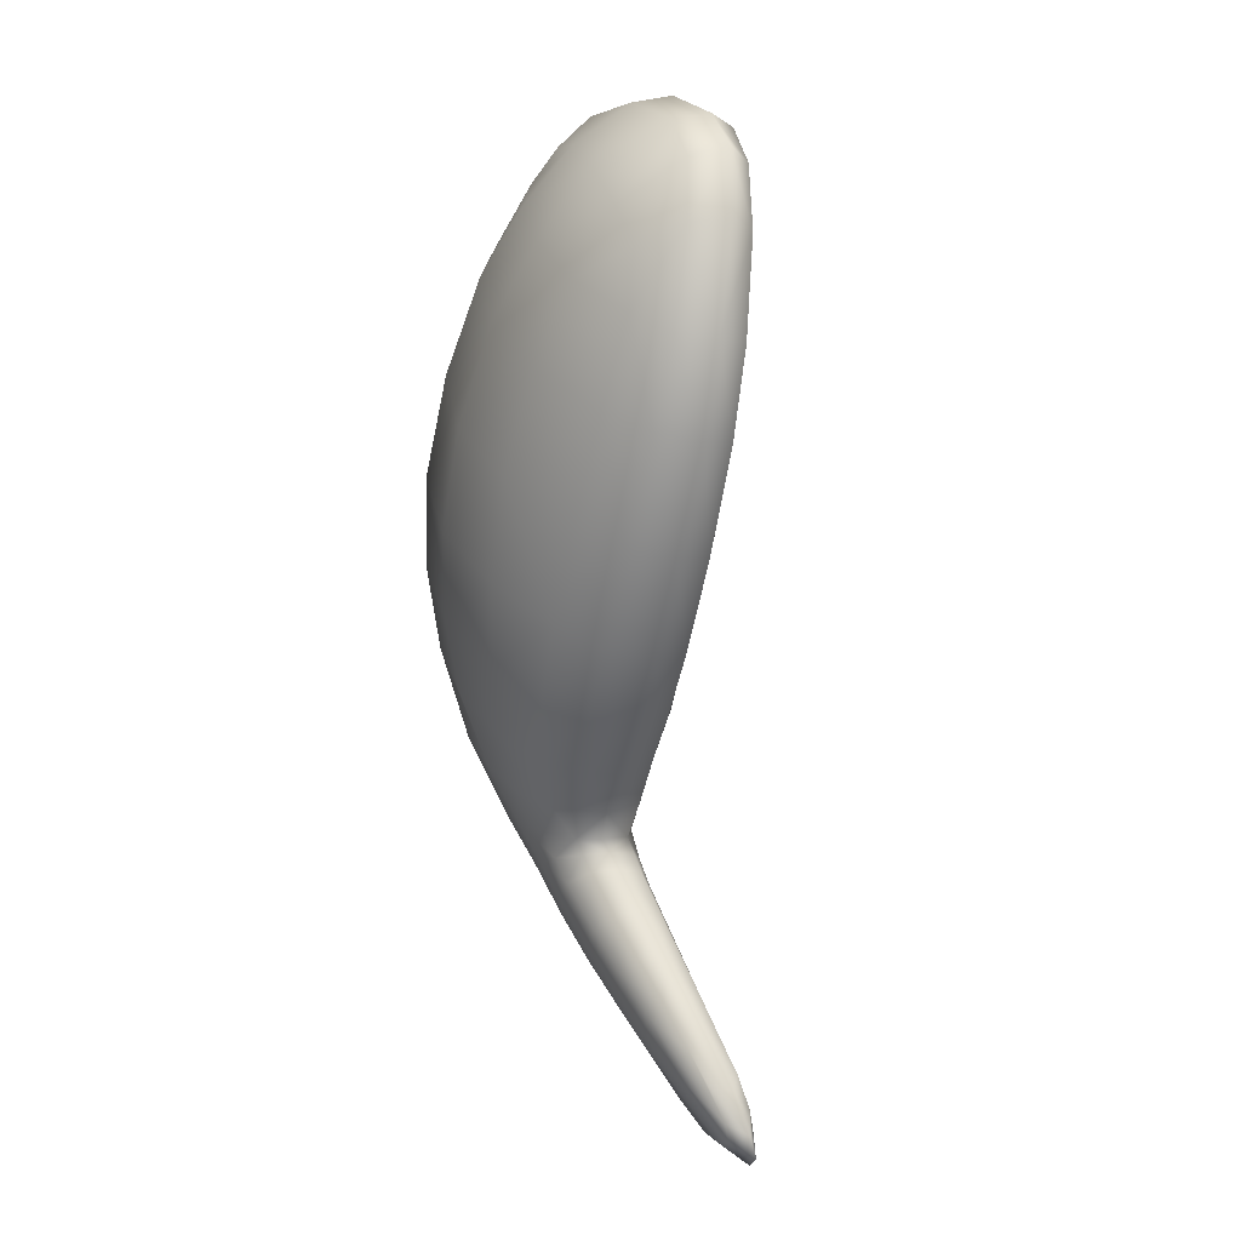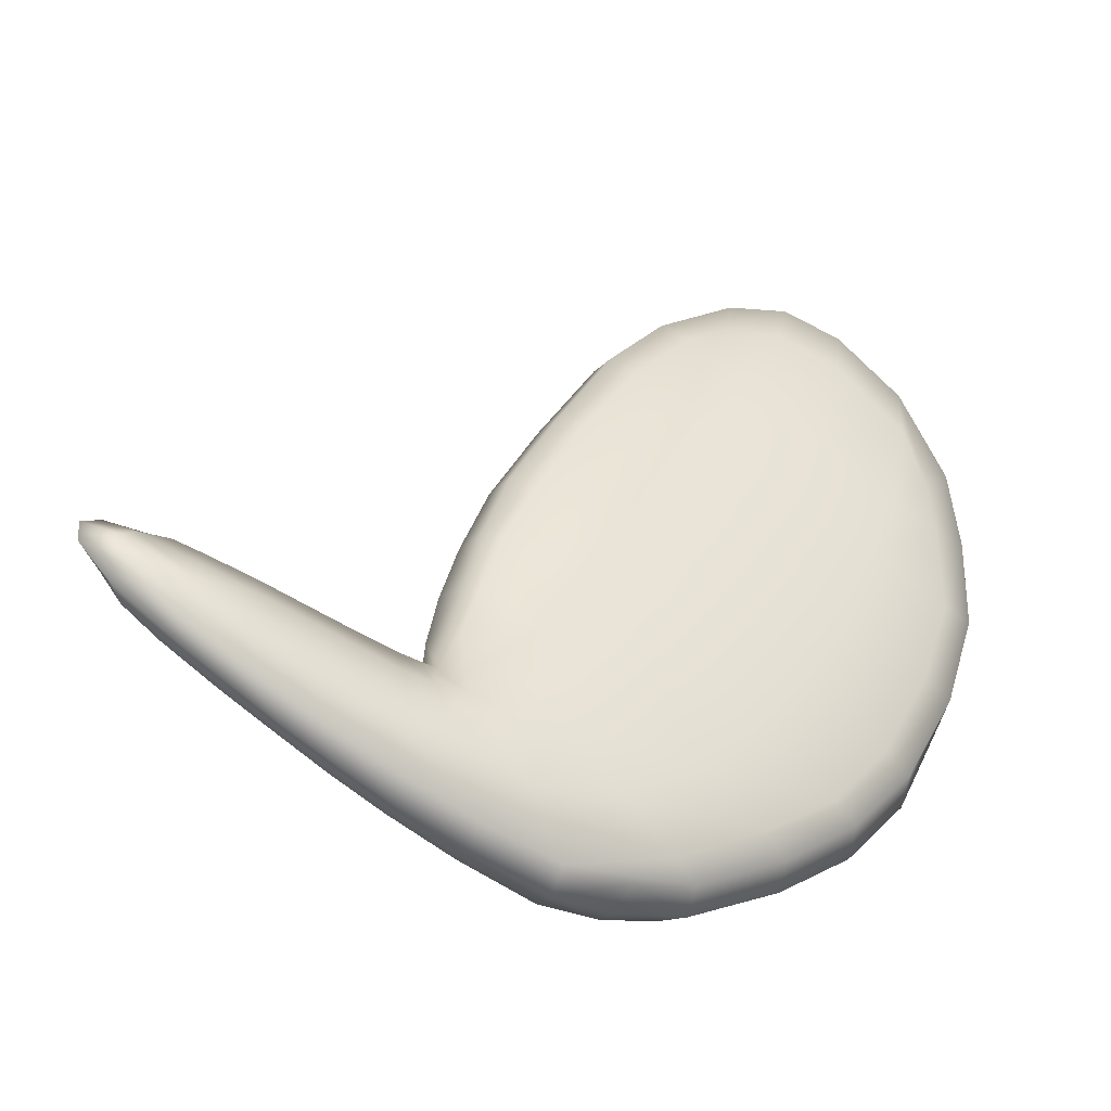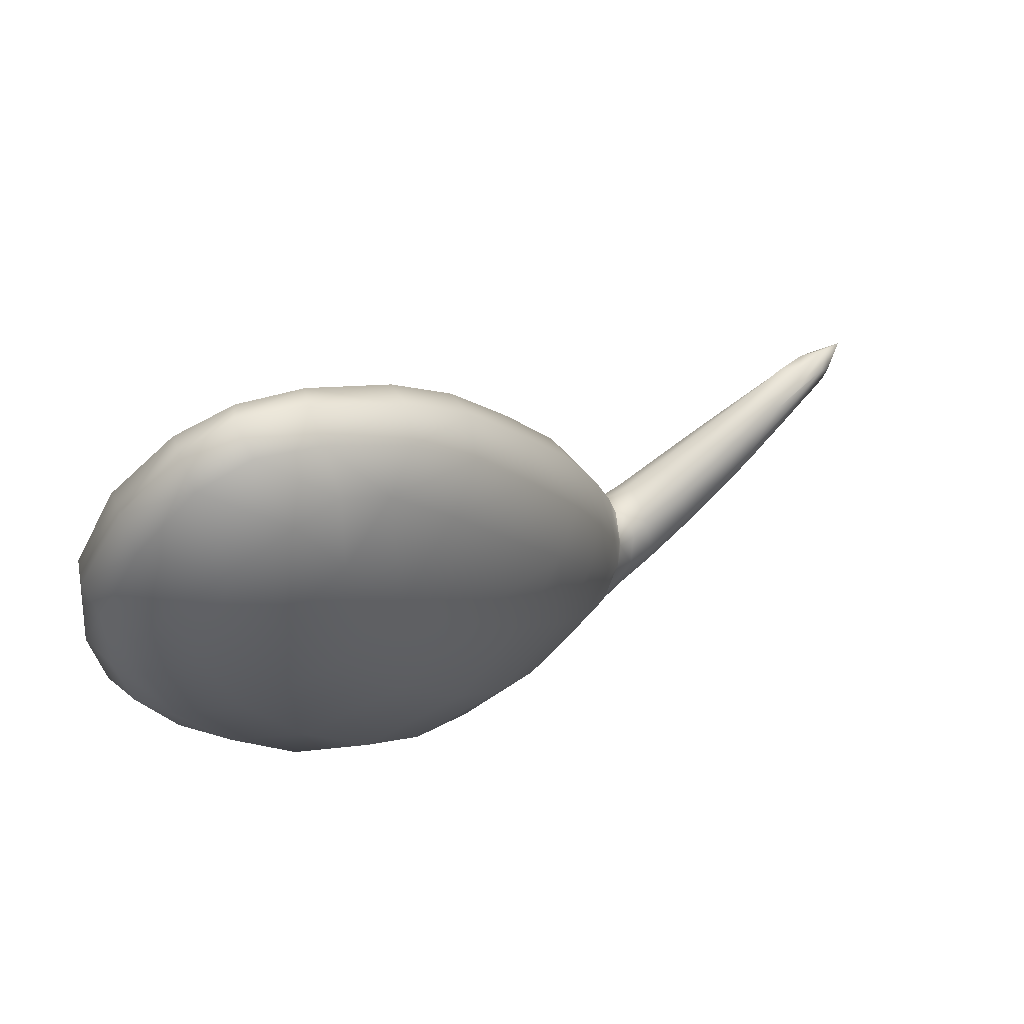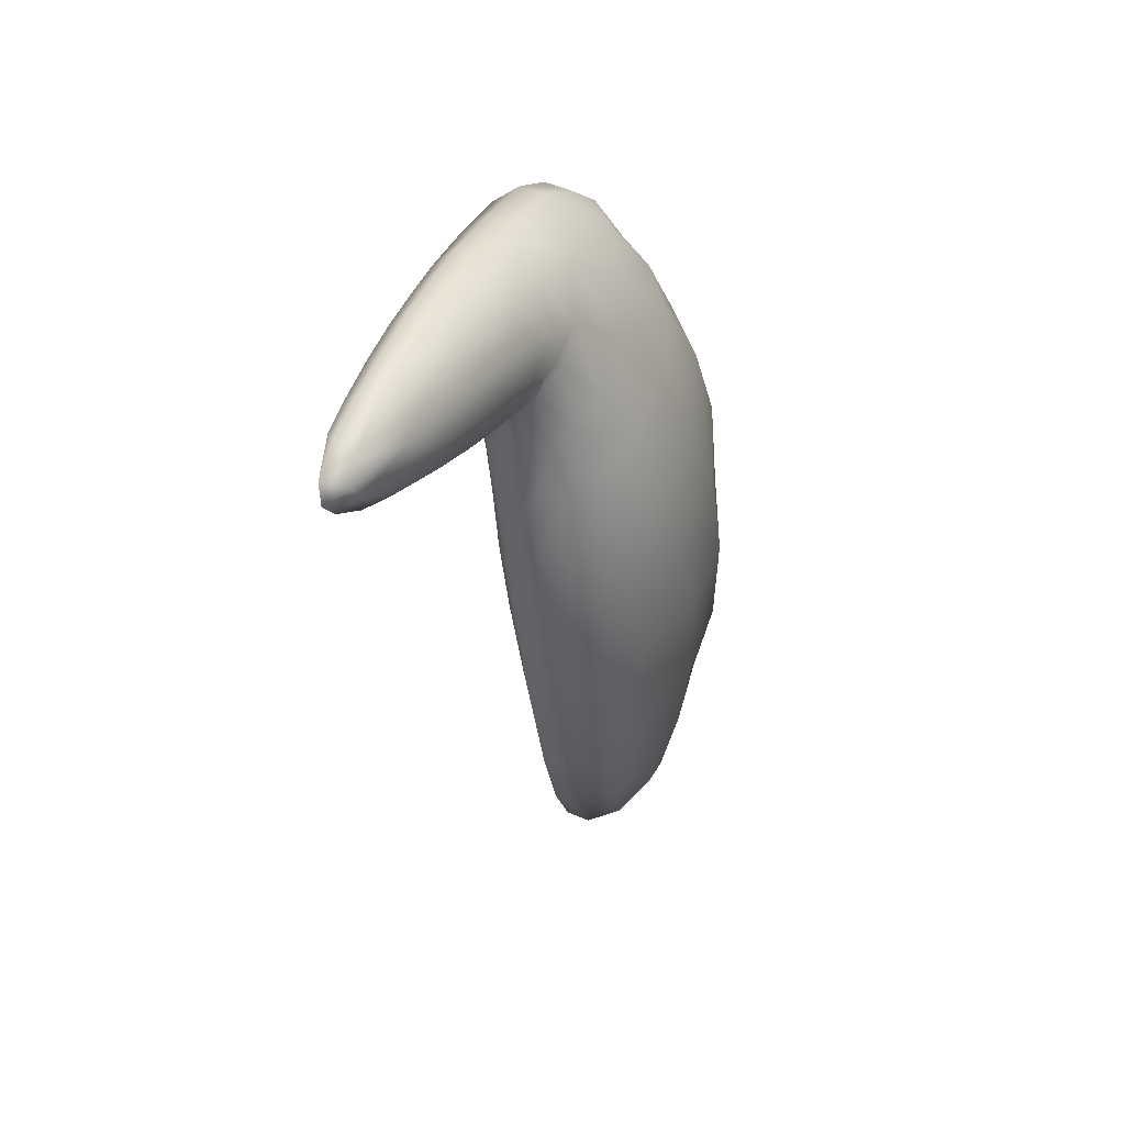
<metadata>
{"format":"obj","ext":"obj","renderer":"f3d","projection":"perspective","resolution":1024,"background":"white","views":[{"elev":-32.0,"azim":167.1,"up":"+Z"},{"elev":-42.6,"azim":-102.7,"up":"+Y"},{"elev":70.3,"azim":75.2,"up":"+Y"},{"elev":-72.3,"azim":6.5,"up":"+Z"}]}
</metadata>
<code>
g pm0733_00_LCloseWingSkin_tx
v 0.1676 0.6916 0.03523
v 0.1467 0.6973 0.03763
v 0.1448 0.6623 -0.0117
v 0.1495 0.7077 0.07492
v 0.1673 0.6614 -0.009966
v 0.1433 0.6241 -0.04536
v 0.1688 0.6223 -0.04226
v 0.1433 0.5656 -0.07852
v 0.1693 0.7006 0.06991
v 0.1554 0.6961 0.1053
v 0.188 0.6509 0.00726
v 0.1751 0.6904 0.1019
v 0.1676 0.6662 0.1424
v 0.1898 0.6716 0.03259
v 0.1988 0.6701 0.05847
v 0.1882 0.6598 0.1393
v 0.1807 0.6154 0.1741
v 0.213 0.6328 0.03851
v 0.2231 0.5893 0.01231
v 0.1925 0.61 -0.02446
v 0.2083 0.6555 0.09555
v 0.2274 0.6113 0.07857
v 0.2005 0.6156 0.1672
v 0.1914 0.5581 0.184
v 0.1694 0.5637 -0.07431
v 0.2127 0.6279 0.1333
v 0.1942 0.554 -0.056
v 0.1692 0.5095 -0.101
v 0.1432 0.5119 -0.1055
v 0.231 0.5857 0.1234
v 0.2453 0.5403 0.1095
v 0.2238 0.5692 0.1546
v 0.2157 0.6038 0.1528
v 0.2102 0.5614 0.1725
v 0.2343 0.522 0.1477
v 0.2407 0.4636 0.1245
v 0.2162 0.5088 0.1699
v 0.1981 0.5023 0.1823
v 0.2205 0.4505 0.1532
v 0.201 0.445 0.1654
v 0.2212 0.3893 0.1228
v 0.2012 0.3822 0.1369
v 0.1981 0.3404 0.1025
v 0.2171 0.3473 0.08868
v 0.1913 0.3079 0.06032
v 0.2419 0.4058 0.0926
v 0.2096 0.3142 0.04638
v 0.1815 0.2784 0.007781
v 0.2361 0.3644 0.05847
v 0.2549 0.4299 0.04971
v 0.196 0.2836 -0.004825
v 0.1683 0.2656 -0.03213
v 0.1839 0.2718 -0.03742
v 0.155 0.2613 -0.06736
v 0.2039 0.2972 -0.02375
v 0.1706 0.267 -0.07184
v 0.1382 0.2687 -0.1113
v 0.2538 0.4837 0.08226
v 0.2241 0.3302 0.01986
v 0.1804 0.3047 -0.09515
v 0.1536 0.2746 -0.1148
v 0.2079 0.3208 -0.05442
v 0.2313 0.3521 -0.01515
v 0.2469 0.3873 0.0184
v 0.2486 0.4616 -0.008782
v 0.2502 0.5143 0.02411
v 0.2396 0.4179 -0.03453
v 0.2005 0.3483 -0.08724
v 0.2429 0.5672 0.05633
v 0.2242 0.4851 -0.05304
v 0.2283 0.5369 -0.02074
v 0.1936 0.5014 -0.08428
v 0.2154 0.4422 -0.0803
v 0.203 0.4065 -0.1014
v 0.1905 0.4569 -0.1048
v 0.1668 0.4639 -0.1175
v 0.1428 0.4675 -0.1212
v 0.1836 0.4193 -0.1193
v 0.1639 0.4268 -0.128
v 0.1424 0.4309 -0.1309
v 0.172 0.3893 -0.13
v 0.1581 0.3942 -0.1343
v 0.153 0.3665 -0.1381
v 0.1414 0.3983 -0.1368
v 0.1387 0.3712 -0.1389
v 0.1346 0.3717 -0.1472
v 0.1872 0.3753 -0.1171
v 0.169 0.352 -0.1278
v 0.1494 0.3668 -0.1478
v 0.1612 0.3516 -0.1435
v 0.1782 0.3329 -0.1151
v 0.1445 0.3667 -0.1581
v 0.1301 0.3719 -0.1566
v 0.1539 0.3517 -0.1585
v 0.2234 0.3805 -0.06004
v 0.1316 0.3696 -0.185
v 0.1184 0.3746 -0.1816
v 0.1655 0.3323 -0.1374
v 0.1628 0.3066 -0.1276
v 0.1491 0.3089 -0.1558
v 0.1388 0.3547 -0.1874
v 0.1246 0.3581 -0.2133
v 0.1188 0.3717 -0.2106
v 0.106 0.3763 -0.2069
v 0.105 0.3732 -0.2361
v 0.09423 0.3782 -0.2321
v 0.1552 0.3322 -0.1579
v 0.1395 0.3361 -0.1877
v 0.09079 0.3739 -0.2615
v 0.08176 0.3789 -0.2571
v 0.1098 0.3615 -0.2391
v 0.08165 0.3734 -0.2778
v 0.06798 0.3777 -0.284
v 0.05748 0.3723 -0.3056
v 0.07005 0.3681 -0.2985
v 0.09333 0.3643 -0.2647
v 0.09193 0.3521 -0.2674
v 0.06698 0.3608 -0.3049
v 0.05286 0.3653 -0.3159
v 0.053 0.3532 -0.315
v 0.06778 0.3488 -0.3028
v 0.06082 0.3374 -0.2974
v 0.1093 0.3458 -0.2408
v 0.1244 0.3405 -0.2145
v 0.105 0.3289 -0.2415
v 0.1342 0.3151 -0.1864
v 0.1193 0.3219 -0.2145
v 0.08824 0.3382 -0.2697
v 0.07338 0.3363 -0.2914
v 0.07272 0.323 -0.269
v 0.08305 0.3258 -0.2712
v 0.08543 0.3092 -0.2386
v 0.09715 0.3137 -0.2412
v 0.1097 0.3035 -0.2135
v 0.09708 0.2973 -0.2106
v 0.1234 0.2931 -0.1836
v 0.1101 0.2866 -0.1797
v 0.1371 0.2838 -0.1529
v 0.122 0.2774 -0.1504
v 0.05698 0.3373 -0.2857
v 0.06082 0.3374 -0.2974
v 0.053 0.3532 -0.315
v 0.07272 0.323 -0.269
v 0.06431 0.3271 -0.2657
v 0.08543 0.3092 -0.2386
v 0.05337 0.3491 -0.2956
v 0.07545 0.3139 -0.2355
v 0.09708 0.2973 -0.2106
v 0.05303 0.3612 -0.2967
v 0.0658 0.3523 -0.259
v 0.05286 0.3653 -0.3159
v 0.05748 0.3723 -0.3056
v 0.06499 0.3389 -0.2619
v 0.05621 0.3672 -0.2889
v 0.06798 0.3777 -0.284
v 0.08586 0.3034 -0.2075
v 0.1101 0.2866 -0.1797
v 0.07483 0.3302 -0.2327
v 0.09752 0.2932 -0.1766
v 0.122 0.2774 -0.1504
v 0.0841 0.3221 -0.2055
v 0.06397 0.3729 -0.272
v 0.08176 0.3789 -0.2571
v 0.07195 0.3735 -0.2554
v 0.09423 0.3782 -0.2321
v 0.07547 0.3457 -0.231
v 0.06773 0.3631 -0.2567
v 0.07733 0.3591 -0.2296
v 0.0834 0.3729 -0.2294
v 0.106 0.3763 -0.2069
v 0.08458 0.3395 -0.2042
v 0.08681 0.3552 -0.2032
v 0.09418 0.3706 -0.2039
v 0.105 0.3683 -0.1781
v 0.1184 0.3746 -0.1816
v 0.1301 0.3719 -0.1566
v 0.09692 0.3511 -0.176
v 0.09486 0.3338 -0.1757
v 0.115 0.3667 -0.1542
v 0.1346 0.3717 -0.1472
v 0.106 0.3481 -0.1521
v 0.09461 0.3142 -0.1757
v 0.1032 0.3082 -0.1492
v 0.1033 0.3298 -0.1505
v 0.1114 0.3475 -0.136
v 0.1189 0.3666 -0.1434
v 0.1228 0.3668 -0.1333
v 0.1387 0.3712 -0.1389
v 0.1414 0.3983 -0.1368
v 0.1101 0.3291 -0.1291
v 0.108 0.2851 -0.1487
v 0.1382 0.2687 -0.1113
v 0.1224 0.2762 -0.1099
v 0.155 0.2613 -0.06736
v 0.113 0.3058 -0.1201
v 0.1381 0.2687 -0.06602
v 0.1164 0.3482 -0.1187
v 0.1239 0.3037 -0.08575
v 0.15 0.2715 -0.02866
v 0.1683 0.2656 -0.03213
v 0.1815 0.2784 0.007781
v 0.1604 0.2824 0.006952
v 0.1168 0.3289 -0.1052
v 0.152 0.2921 -0.005459
v 0.1694 0.3126 0.05859
v 0.1913 0.3079 0.06032
v 0.1279 0.3508 -0.07181
v 0.1618 0.3237 0.04616
v 0.1739 0.3446 0.09978
v 0.1981 0.3404 0.1025
v 0.1404 0.3173 -0.03502
v 0.1498 0.348 0.008281
v 0.1771 0.3855 0.134
v 0.1693 0.3935 0.1188
v 0.2012 0.3822 0.1369
v 0.201 0.445 0.1654
v 0.1668 0.3533 0.08654
v 0.1778 0.4439 0.1637
v 0.1524 0.38 0.04063
v 0.176 0.5026 0.181
v 0.1981 0.5023 0.1823
v 0.1702 0.5578 0.181
v 0.1914 0.5581 0.184
v 0.1706 0.5061 0.1651
v 0.1633 0.6053 0.1741
v 0.1807 0.6154 0.1741
v 0.1703 0.4511 0.1474
v 0.1571 0.5274 0.1224
v 0.1651 0.561 0.1636
v 0.1505 0.6546 0.1454
v 0.1676 0.6662 0.1424
v 0.1549 0.4728 0.09959
v 0.1604 0.593 0.1595
v 0.1538 0.4203 0.06971
v 0.1581 0.5697 0.1369
v 0.1535 0.6275 0.1463
v 0.1416 0.6869 0.1068
v 0.1554 0.6961 0.1053
v 0.1442 0.5948 0.08725
v 0.1437 0.6623 0.106
v 0.1379 0.6991 0.07285
v 0.1495 0.7077 0.07492
v 0.1351 0.4136 -0.01797
v 0.134 0.6896 0.03698
v 0.1467 0.6973 0.03763
v 0.1448 0.6623 -0.0117
v 0.1323 0.3809 -0.04408
v 0.1208 0.3758 -0.0987
v 0.1225 0.4036 -0.08076
v 0.1211 0.3931 -0.1217
v 0.1227 0.3961 -0.1271
v 0.1211 0.4222 -0.113
v 0.1238 0.4271 -0.1207
v 0.1424 0.4309 -0.1309
v 0.1428 0.4675 -0.1212
v 0.1239 0.4644 -0.1122
v 0.1432 0.5119 -0.1055
v 0.1202 0.459 -0.1023
v 0.1237 0.4376 -0.05977
v 0.1241 0.5084 -0.09764
v 0.1433 0.5656 -0.07852
v 0.1386 0.4531 0.01064
v 0.126 0.479 -0.03579
v 0.1206 0.5017 -0.08354
v 0.1245 0.5612 -0.07099
v 0.1433 0.6241 -0.04536
v 0.1225 0.5538 -0.058
v 0.1402 0.5018 0.04135
v 0.1287 0.5271 -0.007435
v 0.1302 0.5821 0.01976
v 0.143 0.555 0.0695
v 0.127 0.6194 -0.0393
v 0.125 0.6084 -0.0249
v 0.1299 0.6582 -0.007355
v 0.1318 0.6238 0.04005
v 0.1269 0.6463 0.007685
v 0.1319 0.668 0.03452
v 0.1371 0.6747 0.06723
g pm0733_00_LCloseWingSkin_tx_0
f 3 2 1
f 1 2 4
f 5 3 1
f 3 5 6
f 5 7 6
f 8 6 7
f 9 1 4
f 9 4 10
f 5 1 11
f 5 11 7
f 12 9 10
f 12 10 13
f 1 9 14
f 1 14 11
f 9 15 14
f 9 12 15
f 16 12 13
f 16 13 17
f 18 11 14
f 15 18 14
f 18 19 11
f 11 20 7
f 19 20 11
f 12 21 15
f 12 16 21
f 18 15 22
f 18 22 19
f 15 21 22
f 23 16 17
f 23 17 24
f 25 7 20
f 25 8 7
f 16 26 21
f 16 23 26
f 27 25 20
f 27 20 19
f 25 28 8
f 25 27 28
f 28 29 8
f 30 22 21
f 26 30 21
f 30 31 22
f 30 26 32
f 30 32 31
f 23 33 26
f 26 33 32
f 32 33 23
f 34 32 23
f 34 23 24
f 32 34 35
f 32 35 31
f 31 35 36
f 34 24 37
f 34 37 35
f 36 35 37
f 24 38 37
f 39 37 38
f 39 36 37
f 40 39 38
f 39 40 41
f 39 41 36
f 40 42 41
f 41 42 43
f 44 41 43
f 44 43 45
f 41 46 36
f 41 44 46
f 47 44 45
f 47 45 48
f 44 49 46
f 44 47 49
f 36 46 50
f 50 46 49
f 51 47 48
f 51 48 52
f 53 51 52
f 53 52 54
f 47 51 55
f 51 53 55
f 56 53 54
f 53 56 55
f 54 57 56
f 58 36 50
f 58 31 36
f 47 59 49
f 59 47 55
f 55 56 60
f 57 61 56
f 56 61 60
f 55 62 59
f 62 55 60
f 49 59 63
f 62 63 59
f 64 50 49
f 64 49 63
f 58 50 65
f 50 64 65
f 58 66 31
f 66 58 65
f 64 67 65
f 64 63 67
f 62 68 63
f 62 60 68
f 66 69 31
f 31 69 22
f 22 69 19
f 19 69 66
f 66 65 70
f 70 65 67
f 71 19 66
f 71 66 70
f 71 27 19
f 27 71 72
f 71 70 72
f 27 72 28
f 70 73 72
f 73 70 67
f 73 67 74
f 73 75 72
f 28 72 75
f 73 74 75
f 76 28 75
f 28 76 29
f 76 77 29
f 76 75 78
f 74 78 75
f 76 79 77
f 79 76 78
f 79 80 77
f 78 81 79
f 81 78 74
f 79 82 80
f 81 82 79
f 82 81 83
f 82 84 80
f 82 83 84
f 83 85 84
f 86 85 83
f 87 81 74
f 88 83 81
f 87 88 81
f 89 86 83
f 88 90 83
f 90 89 83
f 88 87 91
f 88 91 90
f 87 74 68
f 87 68 91
f 89 92 86
f 92 93 86
f 90 94 89
f 94 92 89
f 74 95 68
f 67 95 74
f 63 95 67
f 68 95 63
f 60 91 68
f 92 96 93
f 96 97 93
f 91 98 90
f 90 98 94
f 60 99 91
f 99 98 91
f 99 100 98
f 61 99 60
f 100 99 61
f 101 96 92
f 94 101 92
f 96 101 102
f 96 103 97
f 103 96 102
f 103 104 97
f 103 105 104
f 103 102 105
f 105 106 104
f 98 107 94
f 100 107 98
f 101 94 108
f 94 107 108
f 101 108 102
f 107 100 108
f 105 109 106
f 109 110 106
f 102 111 105
f 105 111 109
f 109 112 110
f 112 113 110
f 114 113 112
f 115 112 109
f 115 114 112
f 111 116 109
f 116 115 109
f 116 111 117
f 116 117 115
f 115 118 114
f 117 118 115
f 118 119 114
f 120 119 118
f 121 120 118
f 121 118 117
f 120 121 122
f 111 102 123
f 111 123 117
f 102 124 123
f 108 124 102
f 123 125 117
f 125 123 124
f 108 126 124
f 100 126 108
f 126 127 124
f 127 125 124
f 125 128 117
f 128 121 117
f 121 129 122
f 130 122 129
f 131 129 121
f 131 130 129
f 128 131 121
f 130 131 132
f 128 125 133
f 131 128 133
f 131 133 132
f 125 127 133
f 133 134 132
f 127 134 133
f 134 135 132
f 126 136 127
f 136 134 127
f 135 134 136
f 136 126 100
f 137 135 136
f 138 136 100
f 136 138 137
f 138 100 61
f 138 139 137
f 138 61 57
f 139 138 57
f 142 141 140
f 140 141 143
f 144 140 143
f 144 143 145
f 146 142 140
f 146 140 144
f 147 144 145
f 147 145 148
f 146 149 142
f 150 149 146
f 149 151 142
f 152 151 149
f 153 146 144
f 153 144 147
f 153 150 146
f 154 152 149
f 154 149 150
f 152 154 155
f 156 147 148
f 156 148 157
f 158 153 147
f 153 158 150
f 158 147 156
f 159 156 157
f 159 157 160
f 161 158 156
f 161 156 159
f 154 162 155
f 163 155 162
f 164 163 162
f 164 162 154
f 163 164 165
f 158 166 150
f 158 161 166
f 167 154 150
f 167 164 154
f 168 167 150
f 166 168 150
f 167 168 164
f 164 169 165
f 168 169 164
f 170 165 169
f 168 166 171
f 161 171 166
f 169 168 172
f 172 168 171
f 173 170 169
f 173 169 172
f 173 174 170
f 174 173 172
f 174 175 170
f 175 174 176
f 177 172 171
f 177 174 172
f 178 171 161
f 178 177 171
f 174 179 176
f 180 176 179
f 174 177 181
f 181 177 178
f 179 174 181
f 182 178 161
f 178 182 183
f 182 161 159
f 182 159 183
f 184 181 178
f 184 178 183
f 179 181 185
f 185 181 184
f 186 180 179
f 186 179 185
f 186 187 180
f 186 185 187
f 187 188 180
f 189 188 187
f 190 185 184
f 184 183 190
f 159 191 183
f 191 159 160
f 191 160 192
f 193 191 192
f 183 191 193
f 193 192 194
f 195 183 193
f 183 195 190
f 196 193 194
f 195 193 196
f 185 197 187
f 185 190 197
f 190 195 198
f 198 195 196
f 199 196 194
f 200 199 194
f 200 201 199
f 199 202 196
f 201 202 199
f 190 203 197
f 203 190 198
f 202 204 196
f 198 196 204
f 202 201 205
f 201 206 205
f 207 203 198
f 197 203 207
f 204 202 208
f 202 205 208
f 209 205 206
f 208 205 209
f 210 209 206
f 211 198 204
f 211 207 198
f 211 204 208
f 212 211 208
f 211 212 207
f 209 210 213
f 209 213 214
f 210 215 213
f 213 215 216
f 217 208 209
f 212 208 217
f 217 209 214
f 218 213 216
f 214 213 218
f 219 212 217
f 219 217 214
f 218 216 220
f 216 221 220
f 222 220 221
f 223 222 221
f 218 220 224
f 224 220 222
f 222 223 225
f 223 226 225
f 227 214 218
f 227 218 224
f 227 224 228
f 229 224 222
f 229 222 225
f 228 224 229
f 230 225 226
f 231 230 226
f 227 232 214
f 232 227 228
f 233 229 225
f 233 225 230
f 232 234 214
f 234 219 214
f 235 229 233
f 235 228 229
f 236 235 233
f 236 233 230
f 230 231 237
f 231 238 237
f 235 236 239
f 235 239 228
f 236 230 240
f 230 237 240
f 236 240 239
f 241 237 238
f 240 237 241
f 242 241 238
f 219 234 243
f 219 243 212
f 241 242 244
f 242 245 244
f 244 245 246
f 243 247 212
f 212 247 207
f 248 207 247
f 248 197 207
f 249 248 247
f 249 247 243
f 248 250 197
f 248 249 250
f 250 187 197
f 251 187 250
f 251 189 187
f 250 252 251
f 249 252 250
f 251 253 189
f 252 253 251
f 253 254 189
f 255 254 253
f 256 255 253
f 256 253 252
f 255 256 257
f 258 252 249
f 258 256 252
f 259 249 243
f 259 258 249
f 256 260 257
f 261 257 260
f 259 243 262
f 234 262 243
f 259 263 258
f 263 259 262
f 258 264 256
f 264 260 256
f 263 264 258
f 265 261 260
f 261 265 266
f 264 267 260
f 267 264 263
f 267 265 260
f 268 262 234
f 232 268 234
f 232 228 268
f 269 263 262
f 269 267 263
f 268 269 262
f 269 270 267
f 269 268 270
f 228 271 268
f 268 271 270
f 239 271 228
f 270 271 239
f 265 272 266
f 246 266 272
f 267 273 265
f 273 272 265
f 270 273 267
f 274 246 272
f 274 272 273
f 274 244 246
f 275 270 239
f 275 239 240
f 276 273 270
f 276 274 273
f 275 276 270
f 277 244 274
f 276 277 274
f 241 244 277
f 278 275 240
f 275 278 276
f 278 277 276
f 278 241 277
f 278 240 241

</code>
